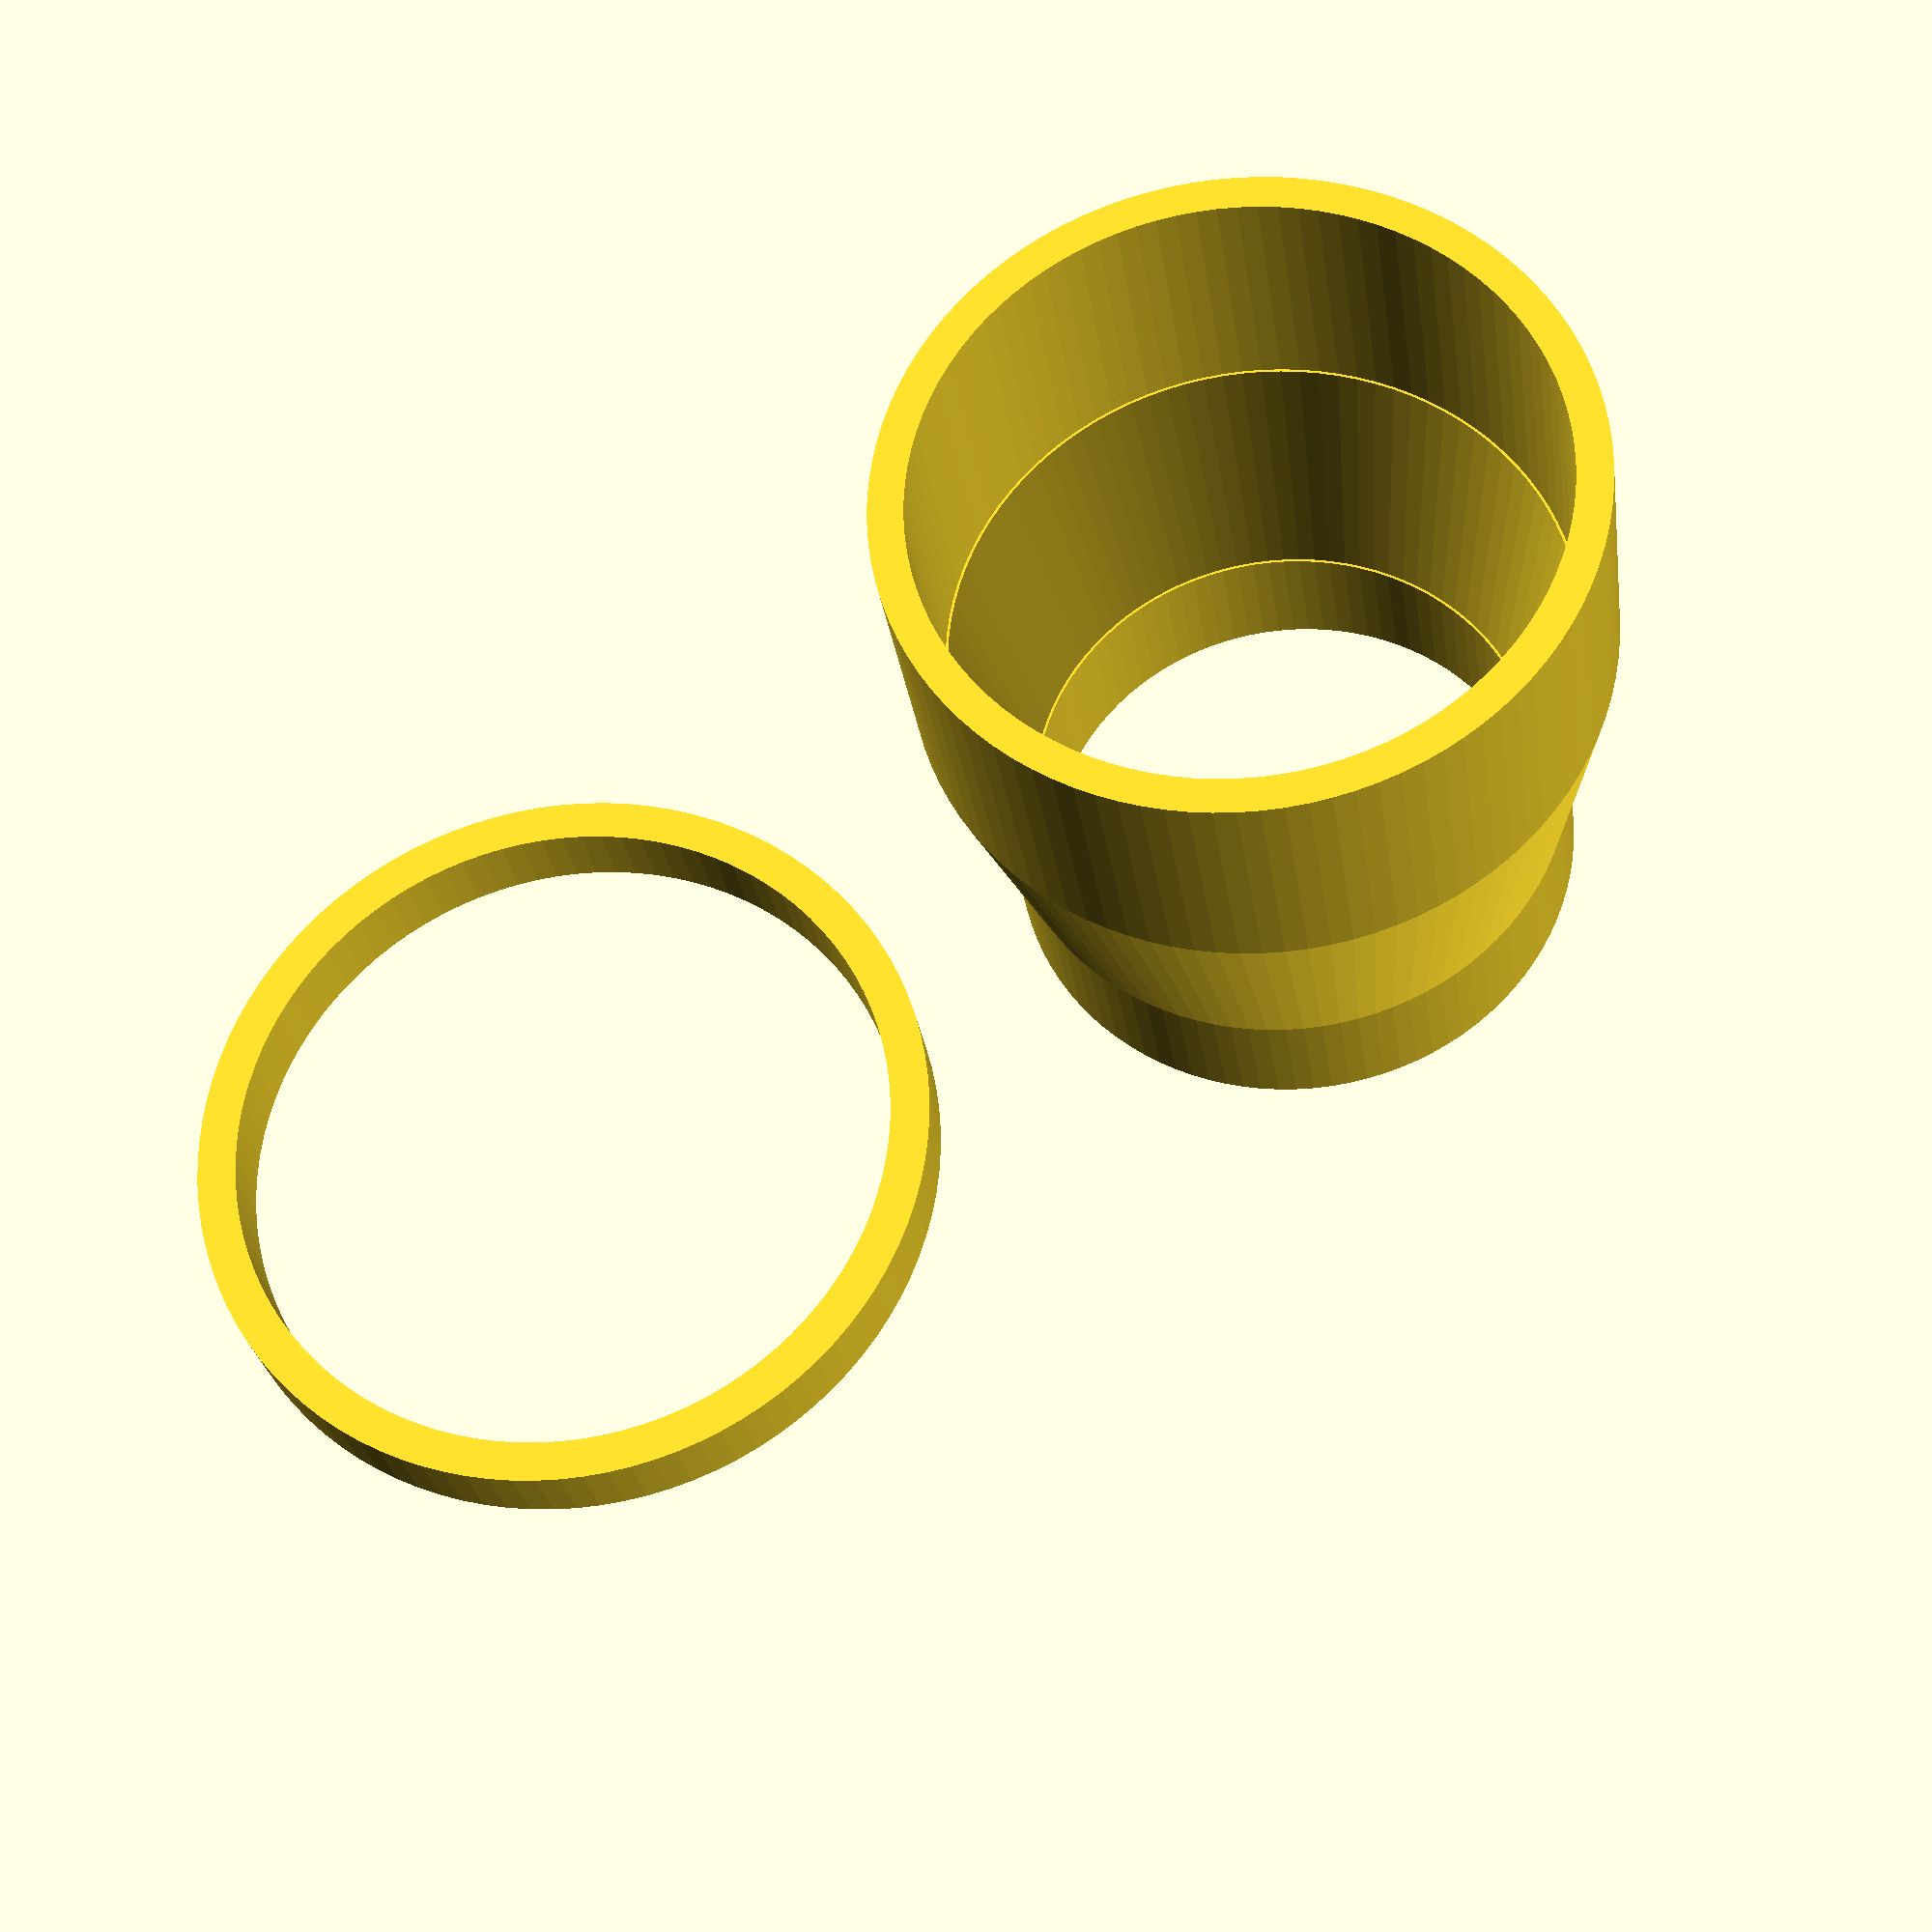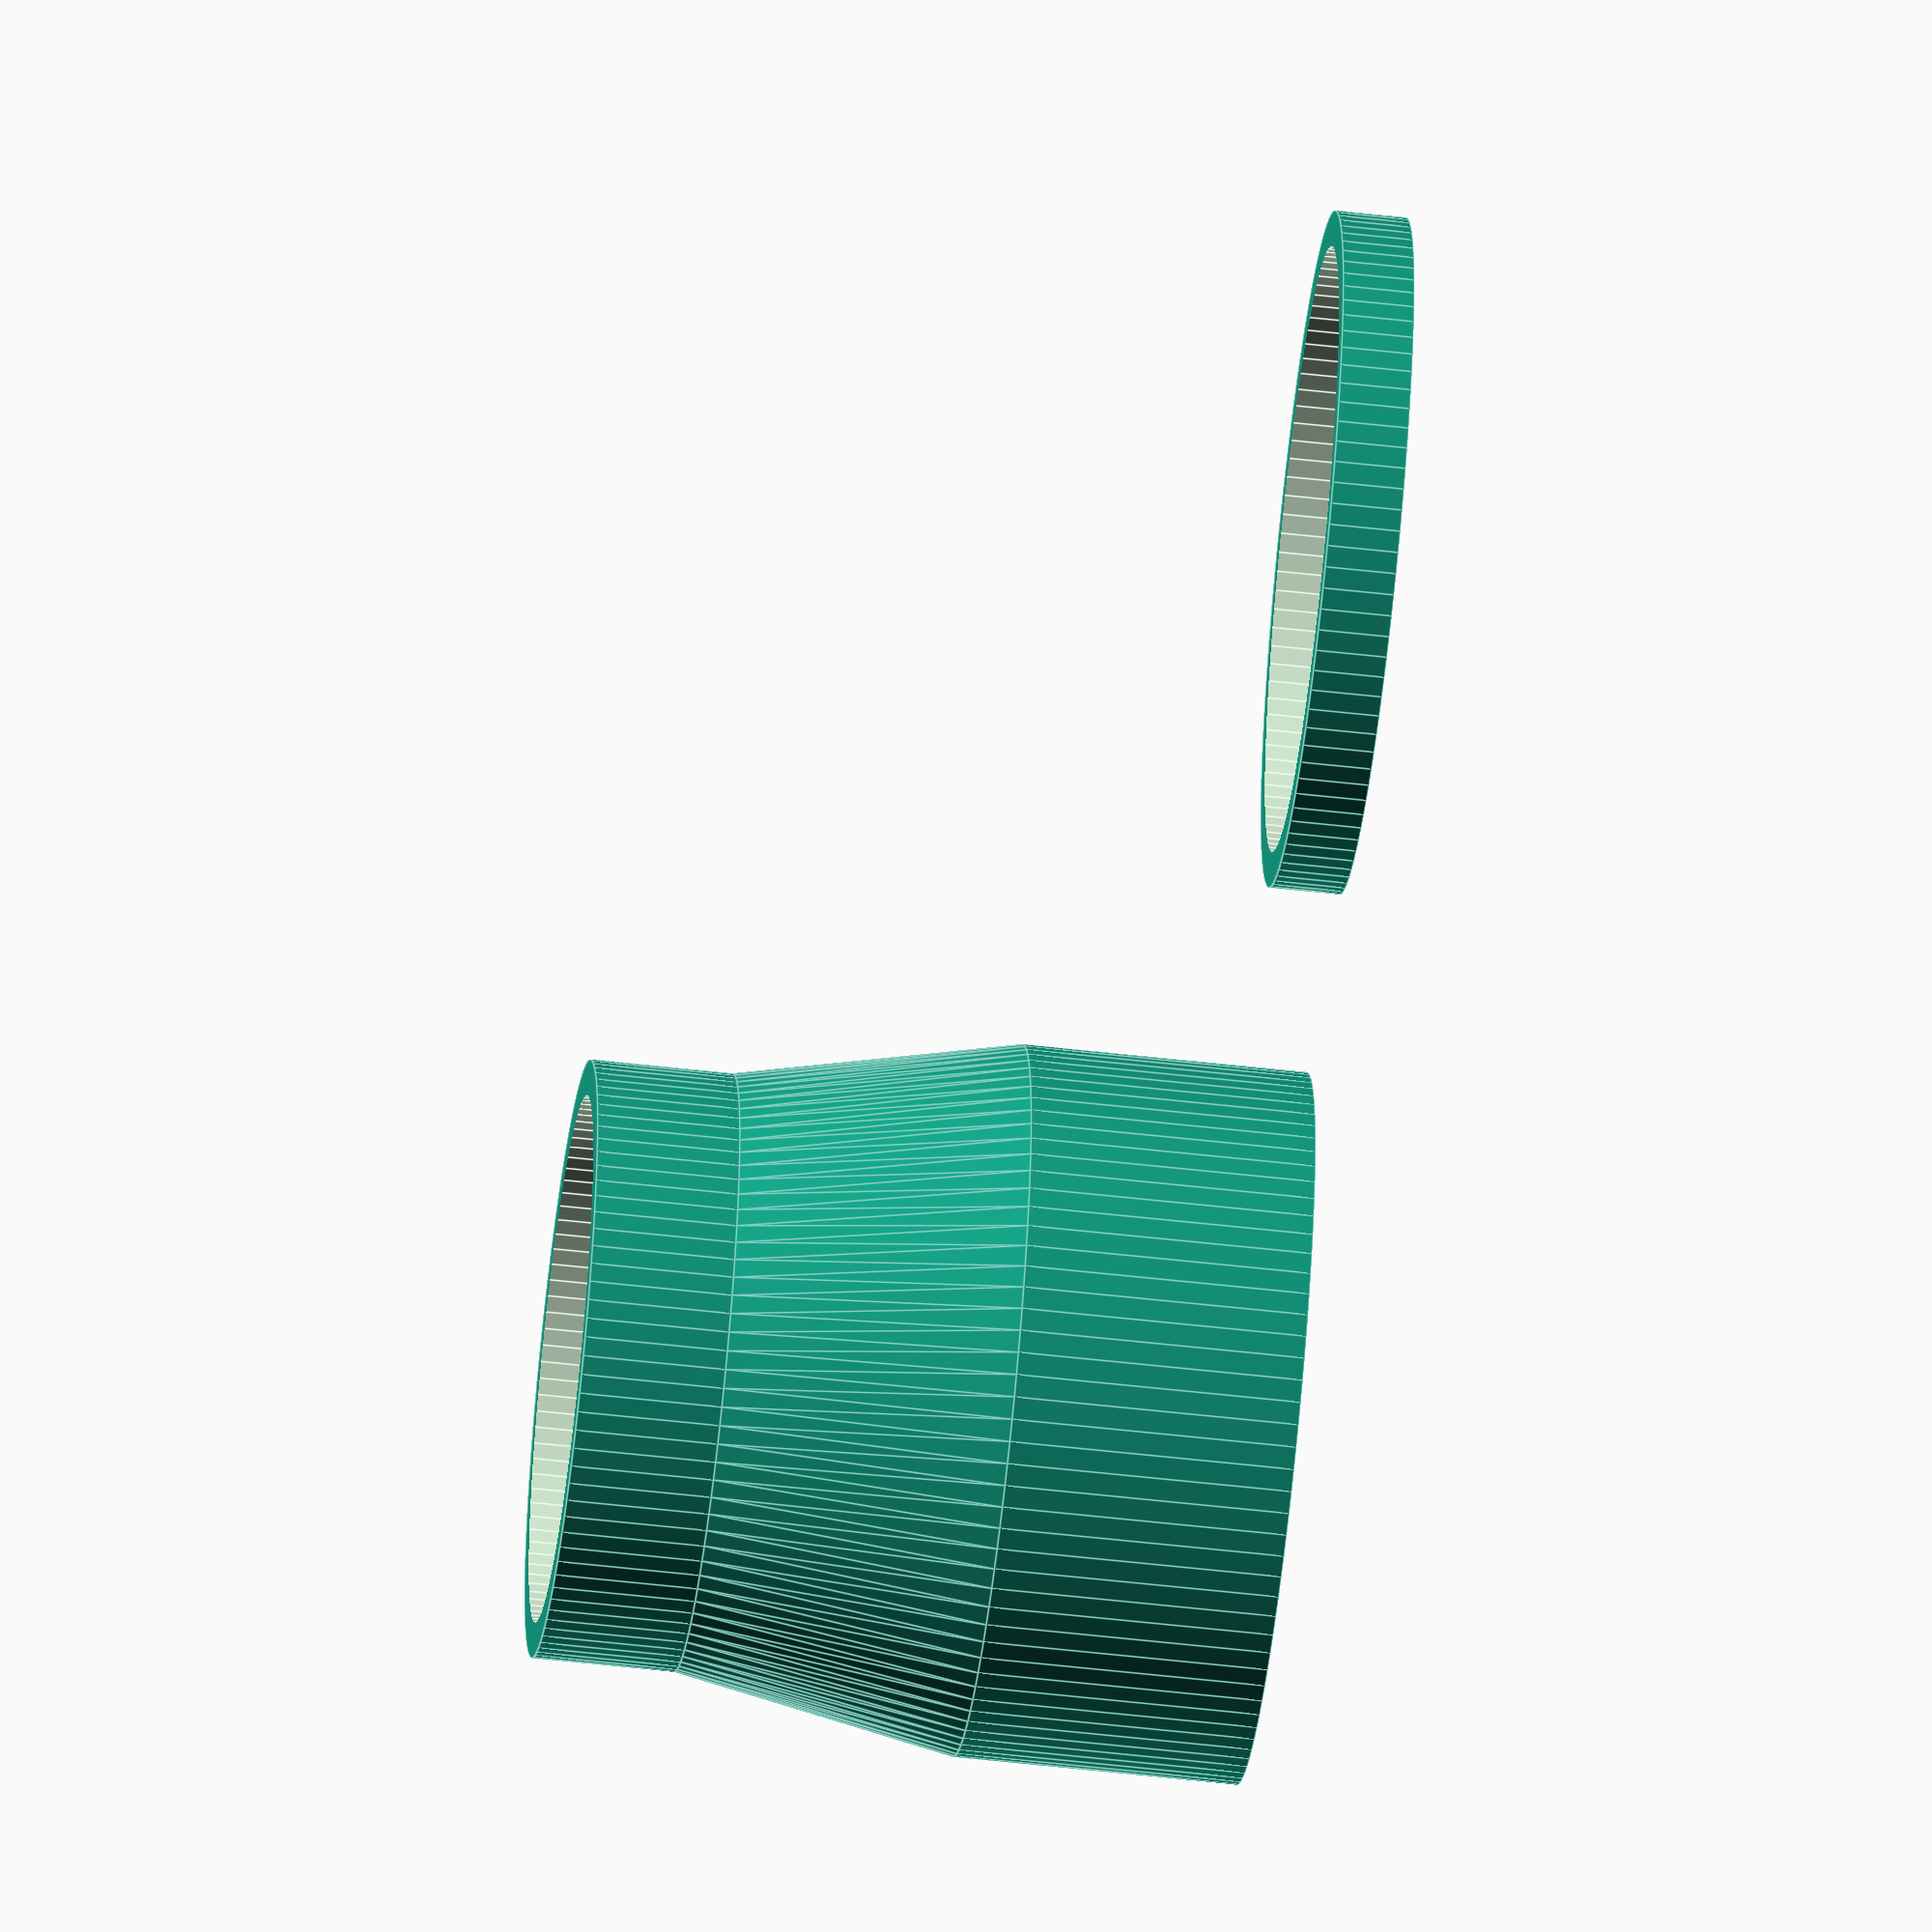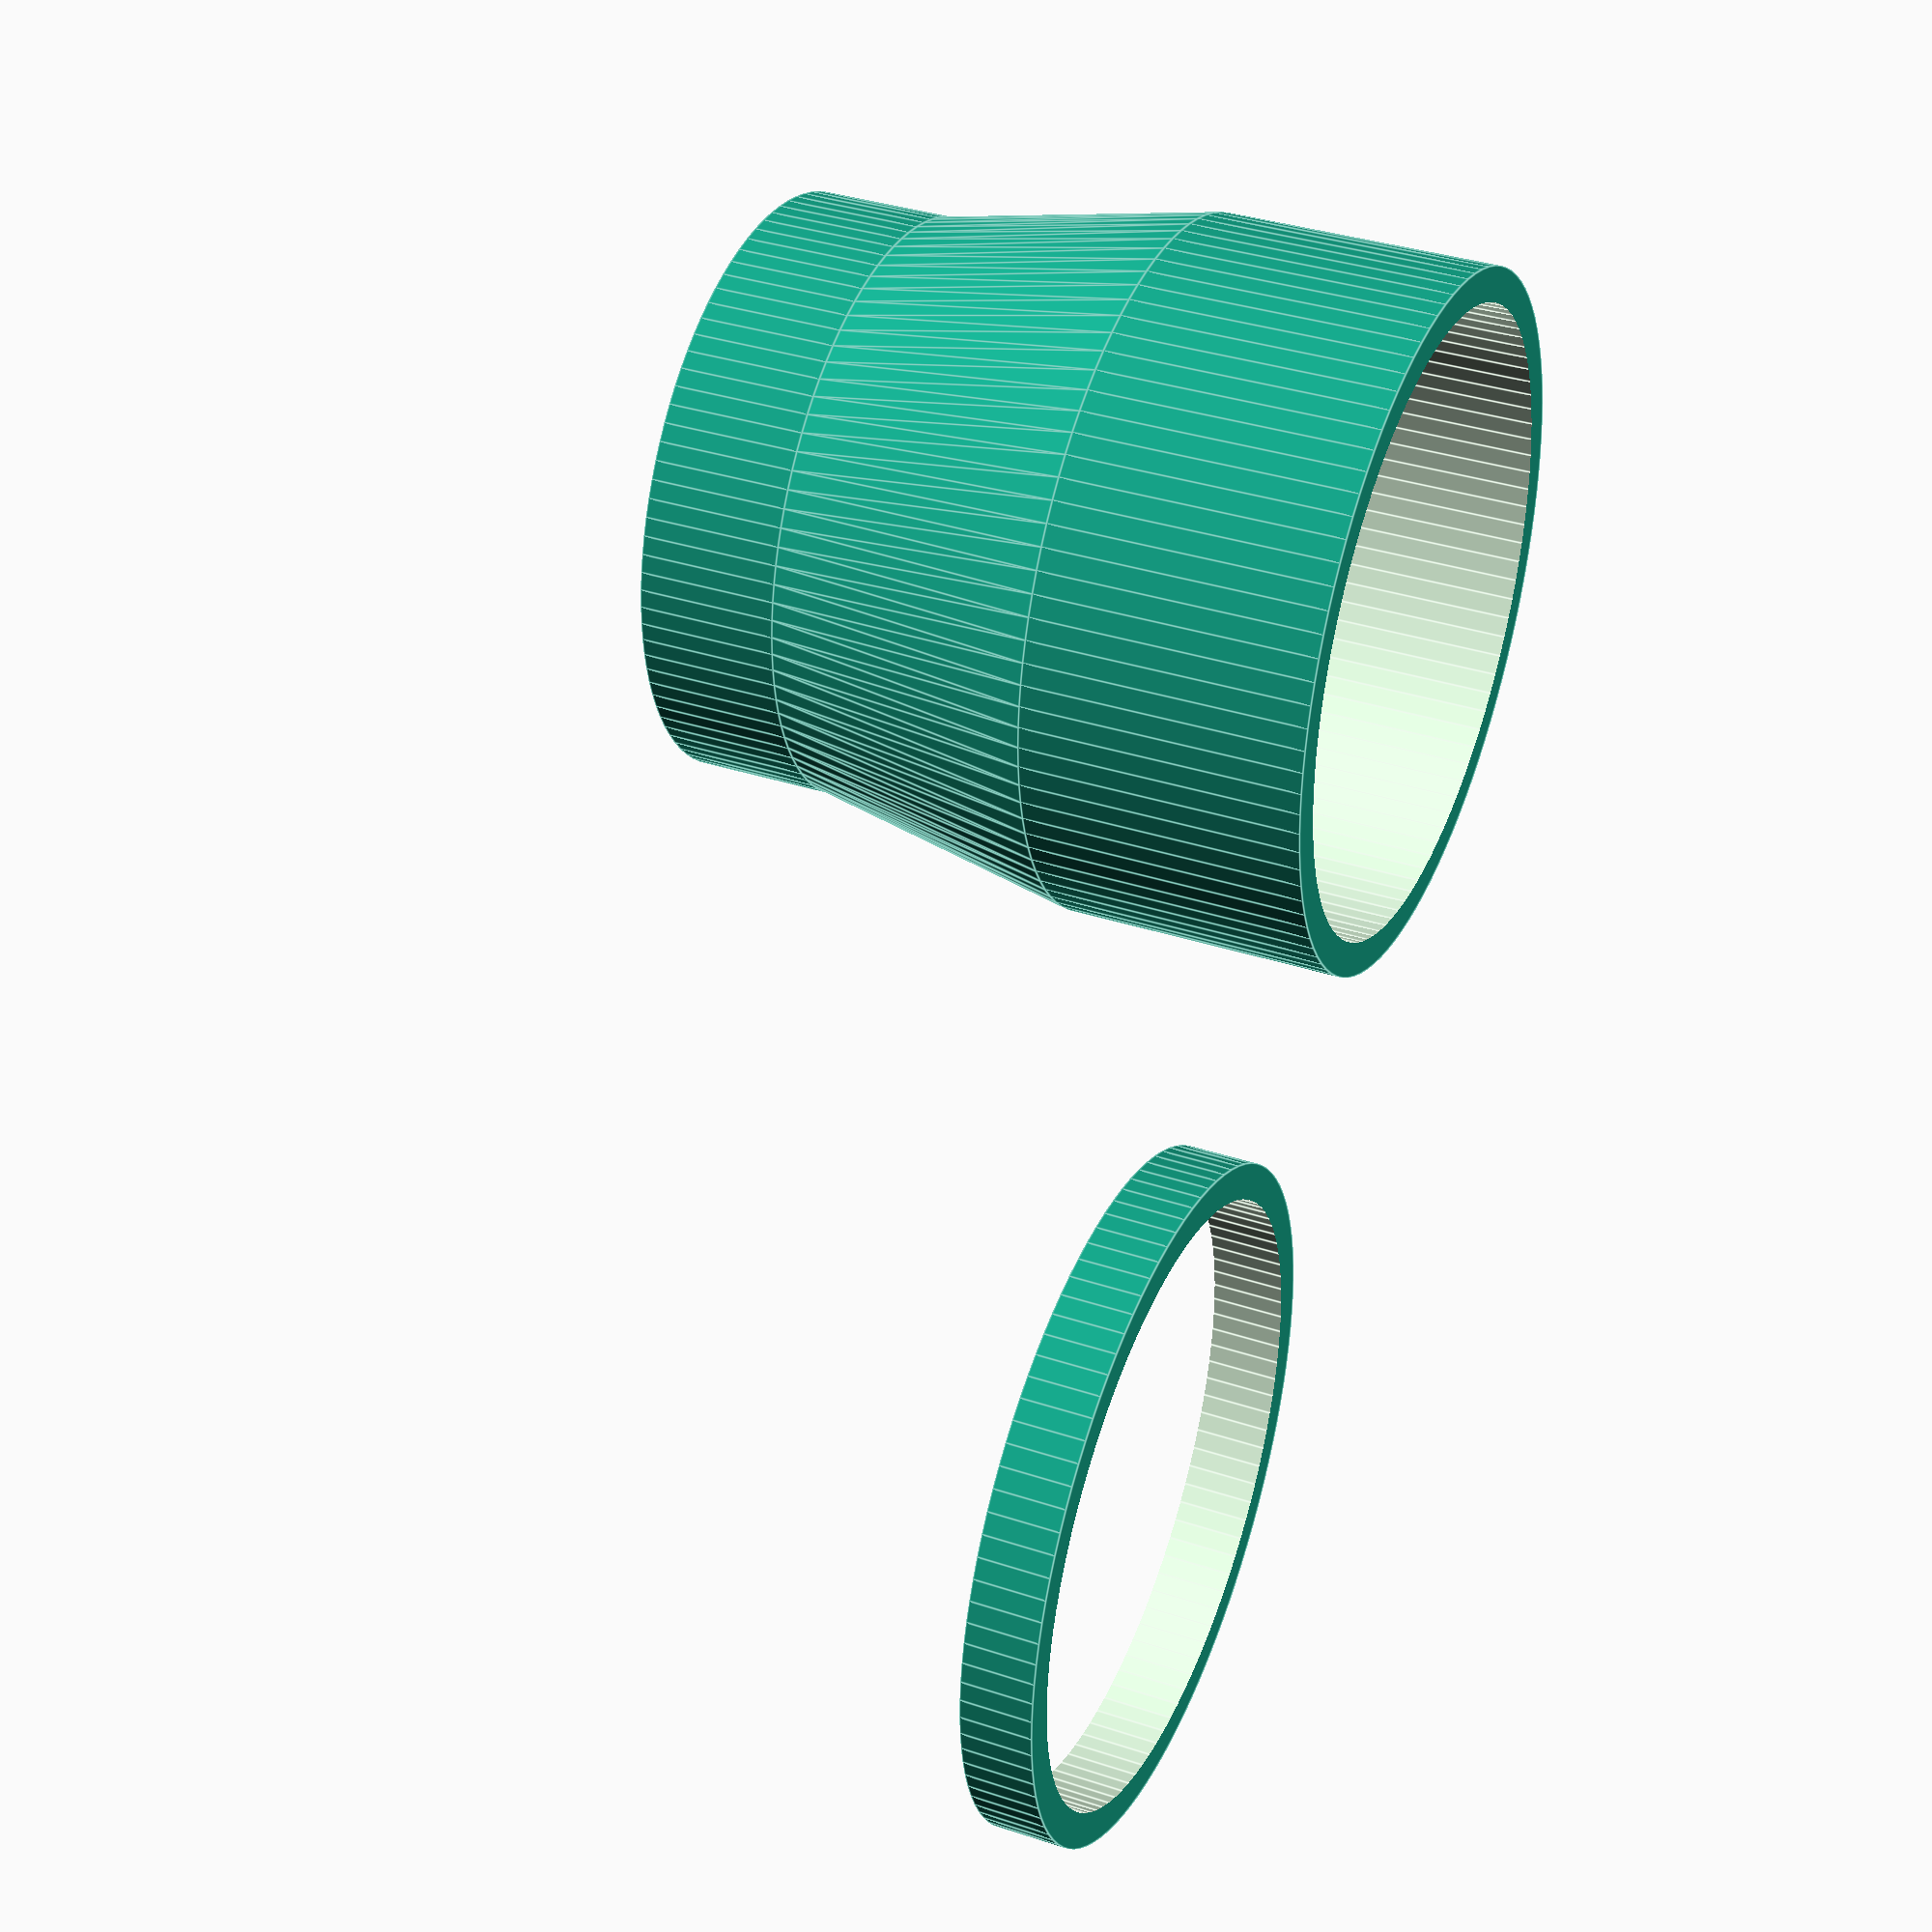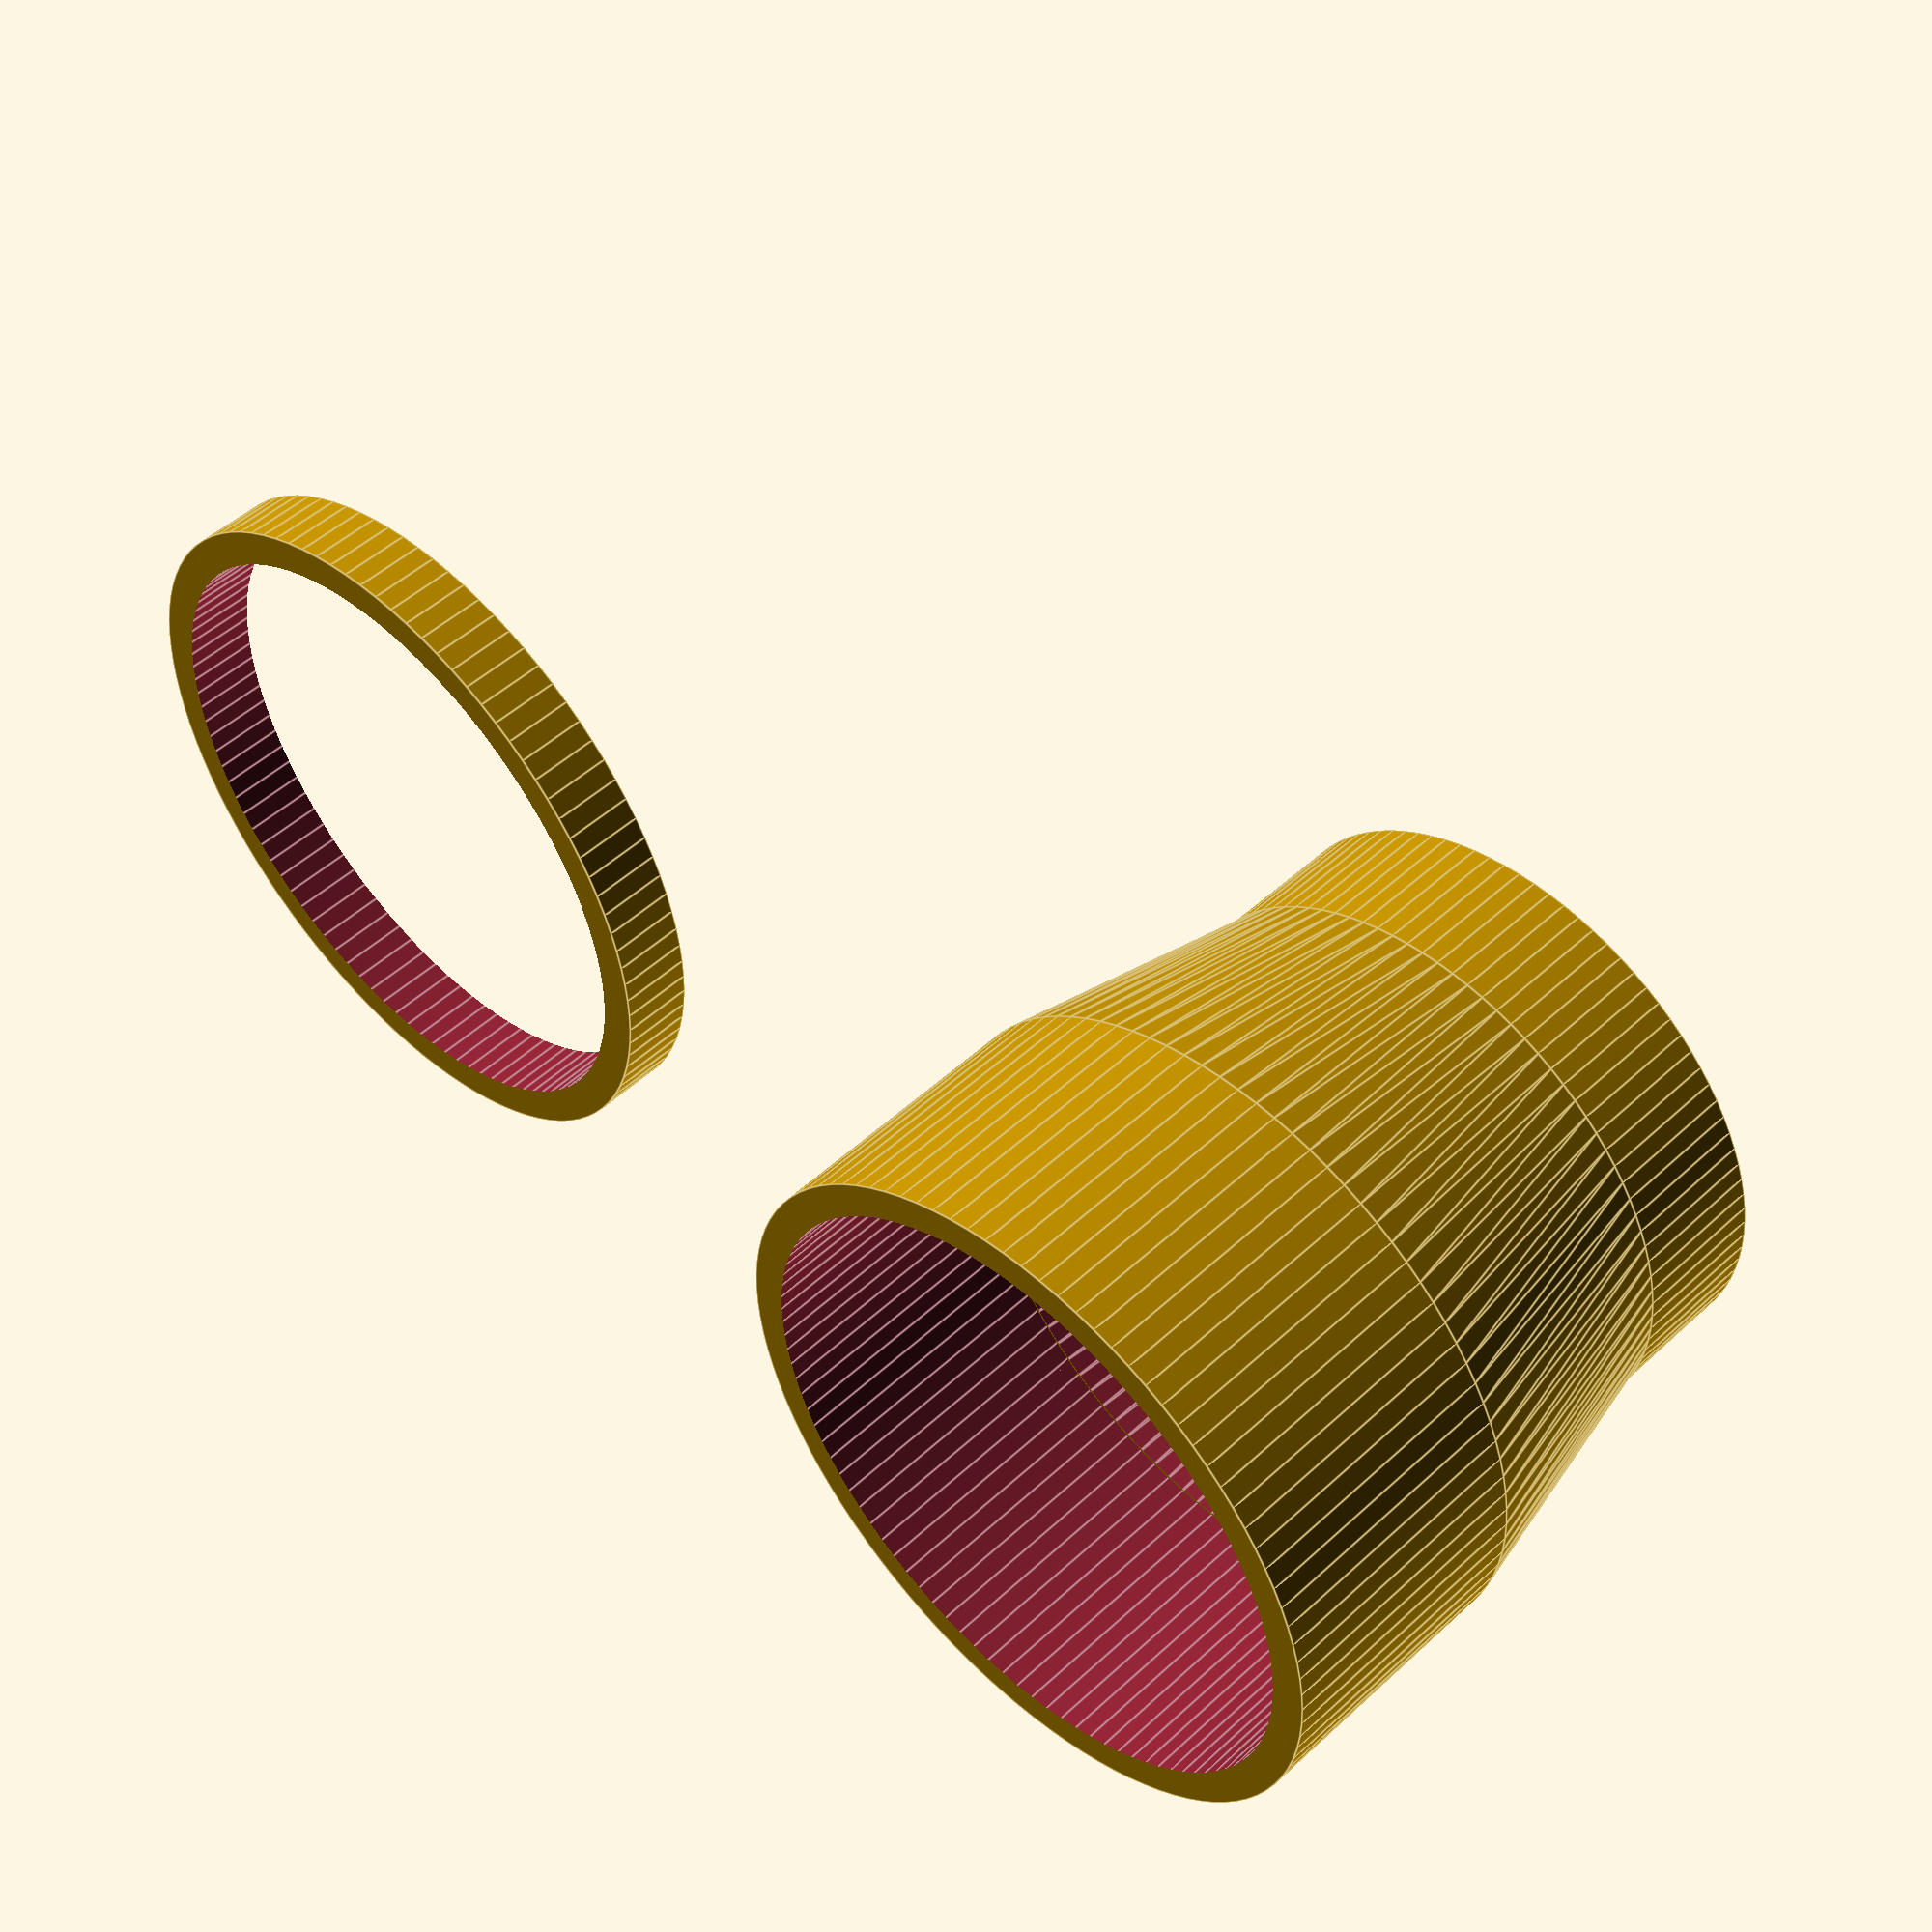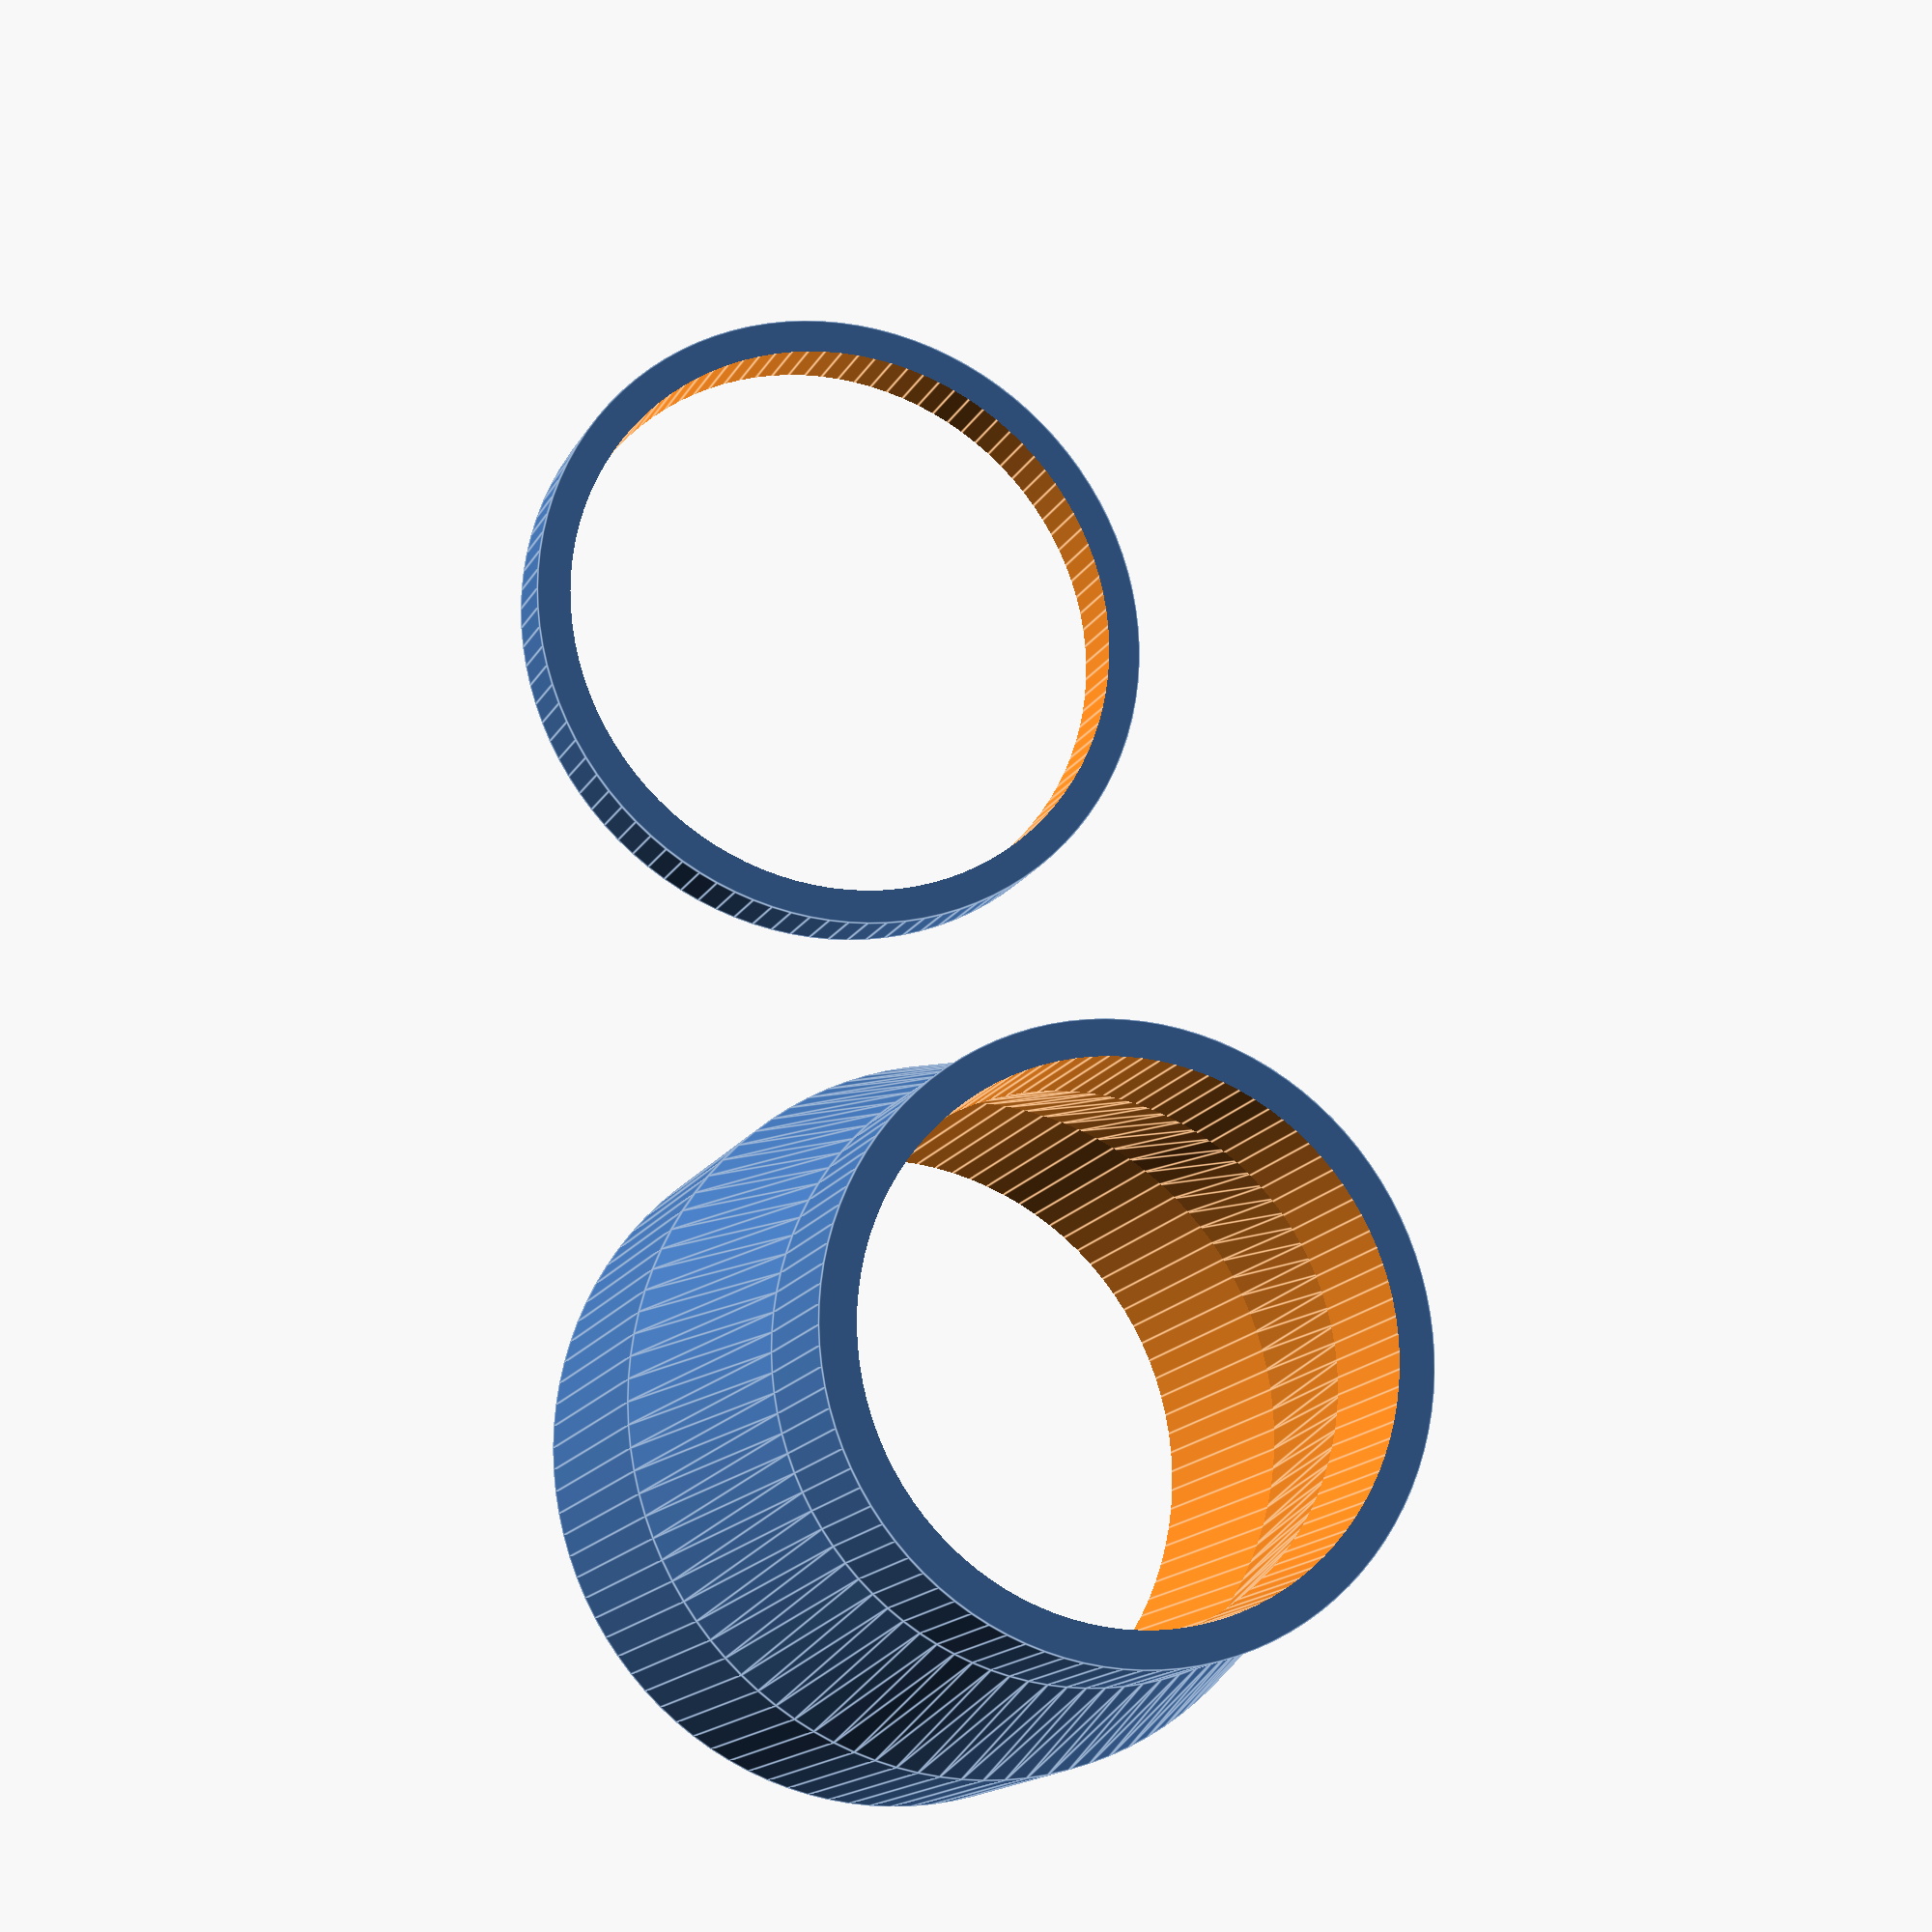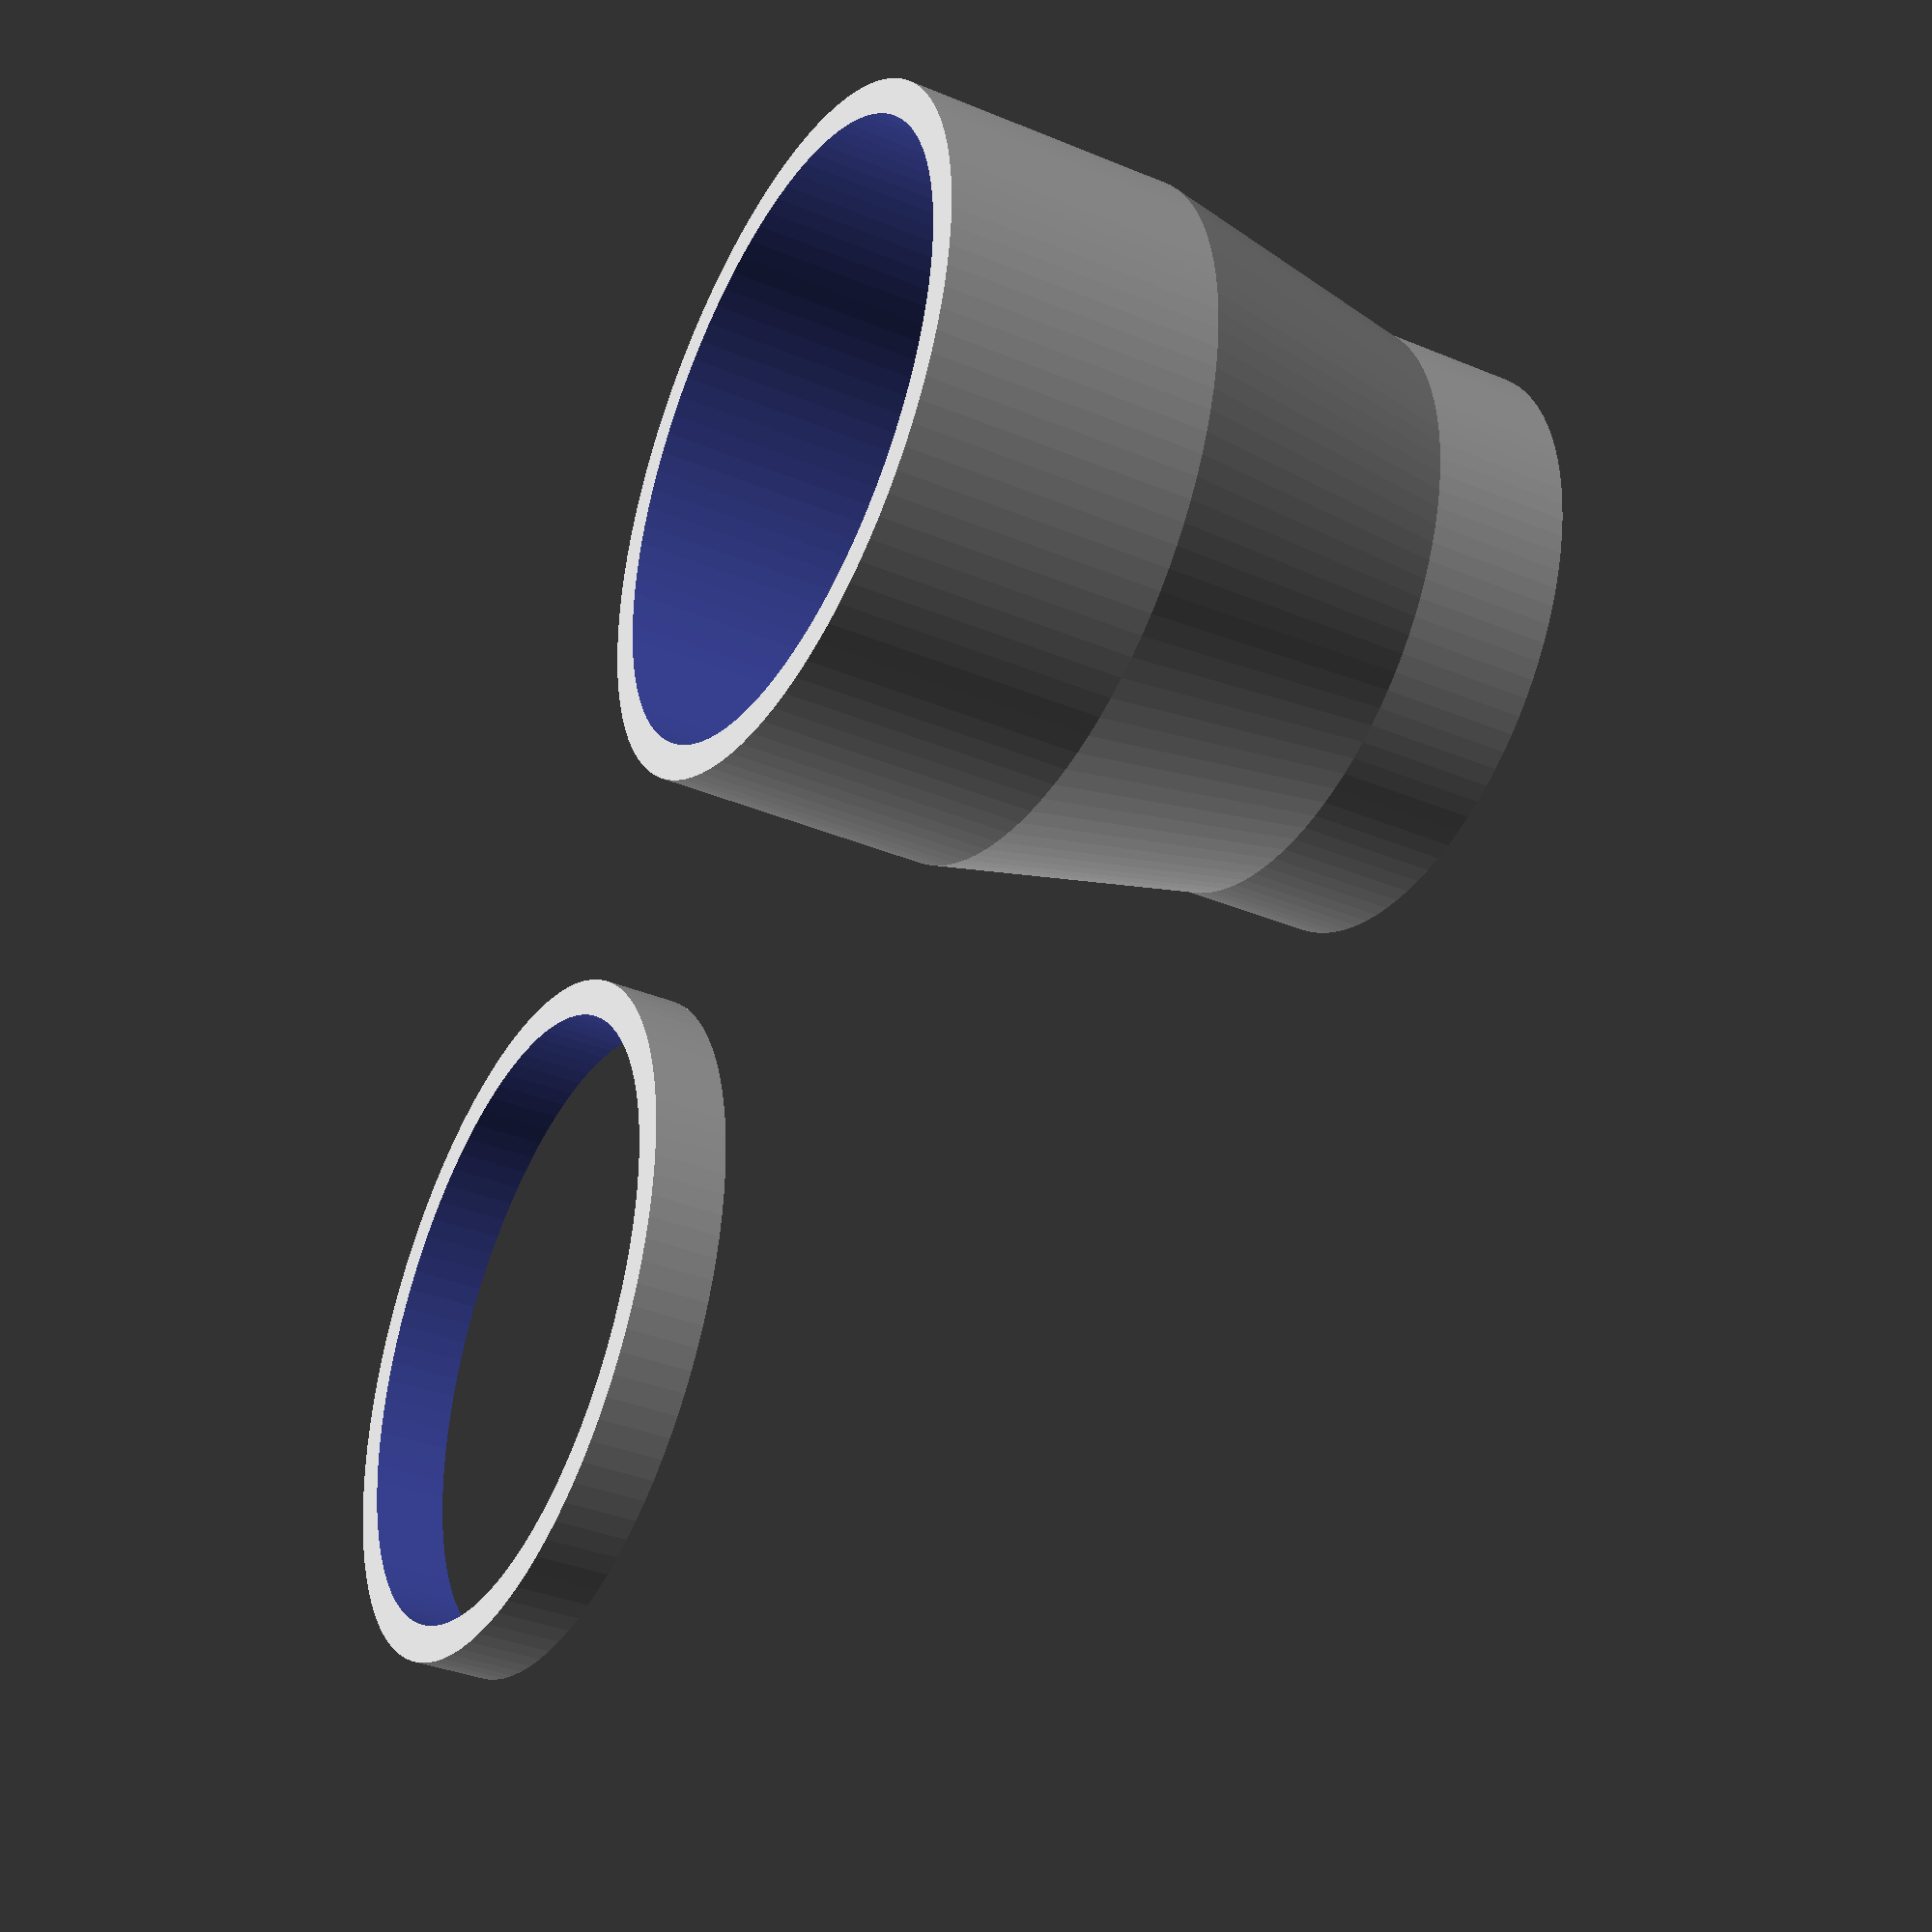
<openscad>
// Andre Betz
// github@AndreBetz.de

RohrKN50Aussen          = 50;
RohrKN50Innen           = 45;
RohrKN50Laenge          = 20;
Uebergang50Laenge       = 20;
LampenschirmOeffnung    = 42;
LampenschirmHalterung   = 10;

$fn=100;

WandDicke = (RohrKN50Aussen - RohrKN50Innen)/2;

module InnenRohr(
    WandDicke,
    RohrDN75DInnen,
    RohrDN75TStueckLange)
{
    difference()
    {
        cylinder(r=RohrDN75DInnen/2,RohrDN75TStueckLange);
        translate([0,0,-1])
            cylinder(r=RohrDN75DInnen/2-WandDicke,RohrDN75TStueckLange+2);
    }
}

module Duese(
    WandDicke,
    RohrDN75DInnen,
    DueseDurchmesser,
    DueseLaenge
)
{
    difference()
    {
        cylinder(r1=RohrDN75DInnen/2,r2=DueseDurchmesser/2,DueseLaenge);
        translate([0,0,-1])
            cylinder(r1=RohrDN75DInnen/2-WandDicke,r2=DueseDurchmesser/2-WandDicke,DueseLaenge+2);
    }
}

InnenRohr(WandDicke,RohrKN50Aussen,RohrKN50Laenge);
translate([0,0,RohrKN50Laenge])
    Duese(WandDicke,RohrKN50Aussen,LampenschirmOeffnung,Uebergang50Laenge);
translate([0,0,RohrKN50Laenge+Uebergang50Laenge])
    InnenRohr(WandDicke,LampenschirmOeffnung,LampenschirmHalterung);
translate([LampenschirmOeffnung*1.5,0,0])
//translate([0,0,RohrKN50Laenge+Uebergang50Laenge])
    InnenRohr(WandDicke,LampenschirmOeffnung+WandDicke*2+0.5,LampenschirmHalterung/2);


</openscad>
<views>
elev=27.1 azim=45.3 roll=187.9 proj=p view=wireframe
elev=53.0 azim=336.6 roll=83.0 proj=o view=edges
elev=144.5 azim=224.1 roll=66.4 proj=p view=edges
elev=311.1 azim=342.2 roll=224.4 proj=p view=edges
elev=195.2 azim=85.3 roll=199.3 proj=p view=edges
elev=35.7 azim=52.6 roll=241.3 proj=p view=wireframe
</views>
